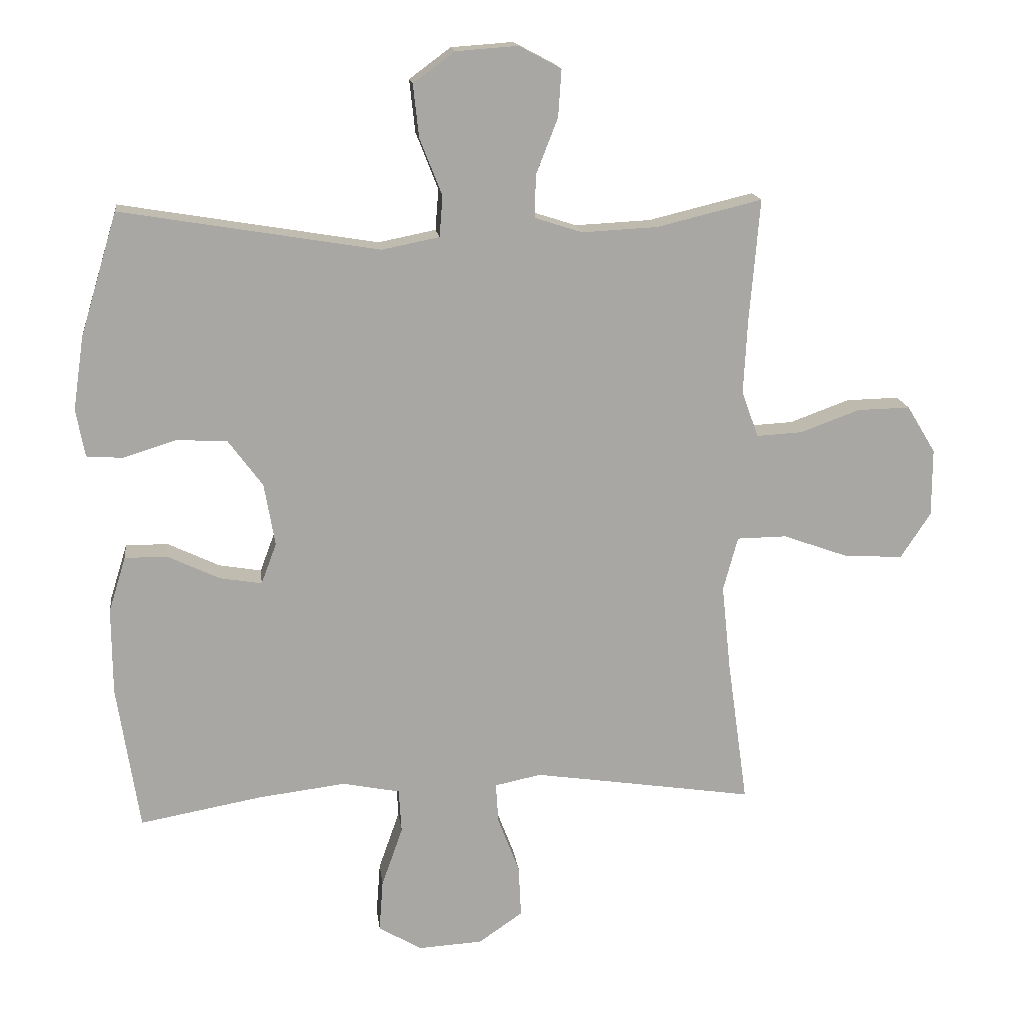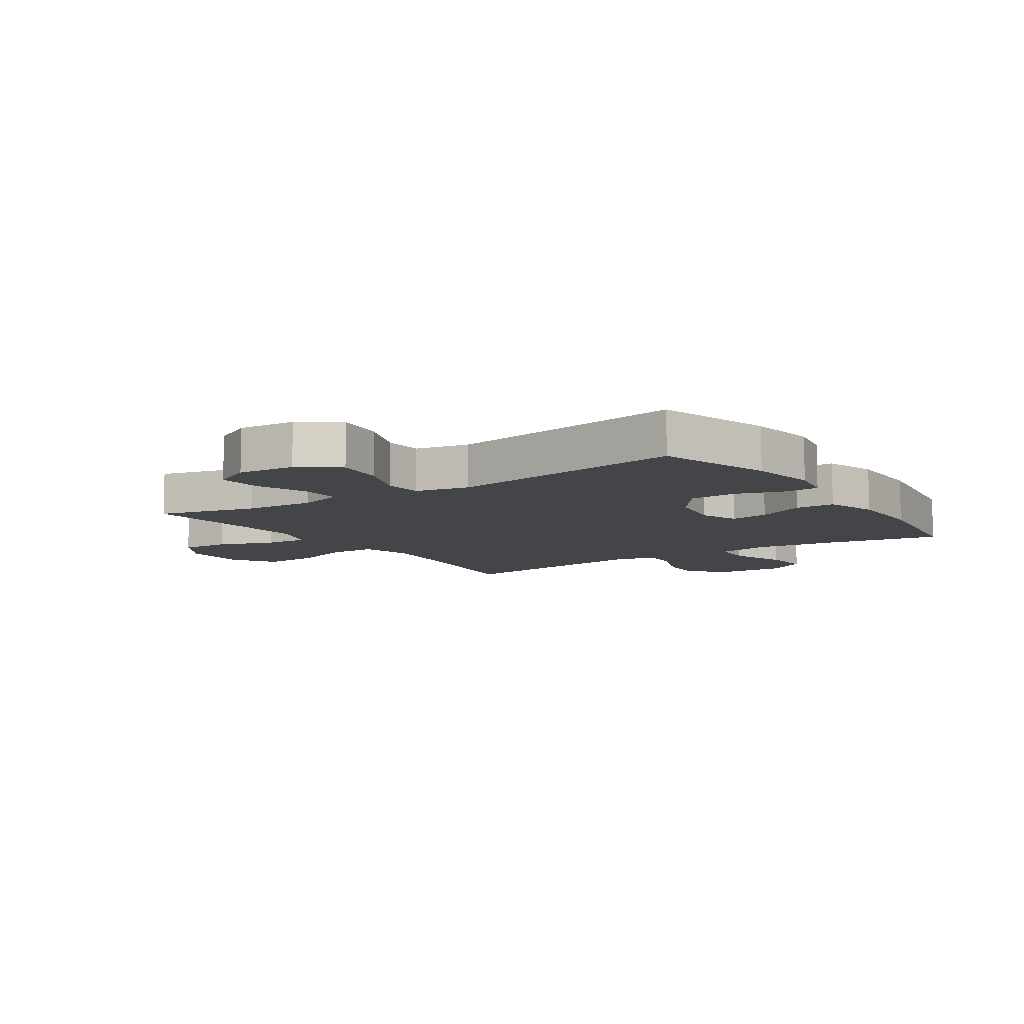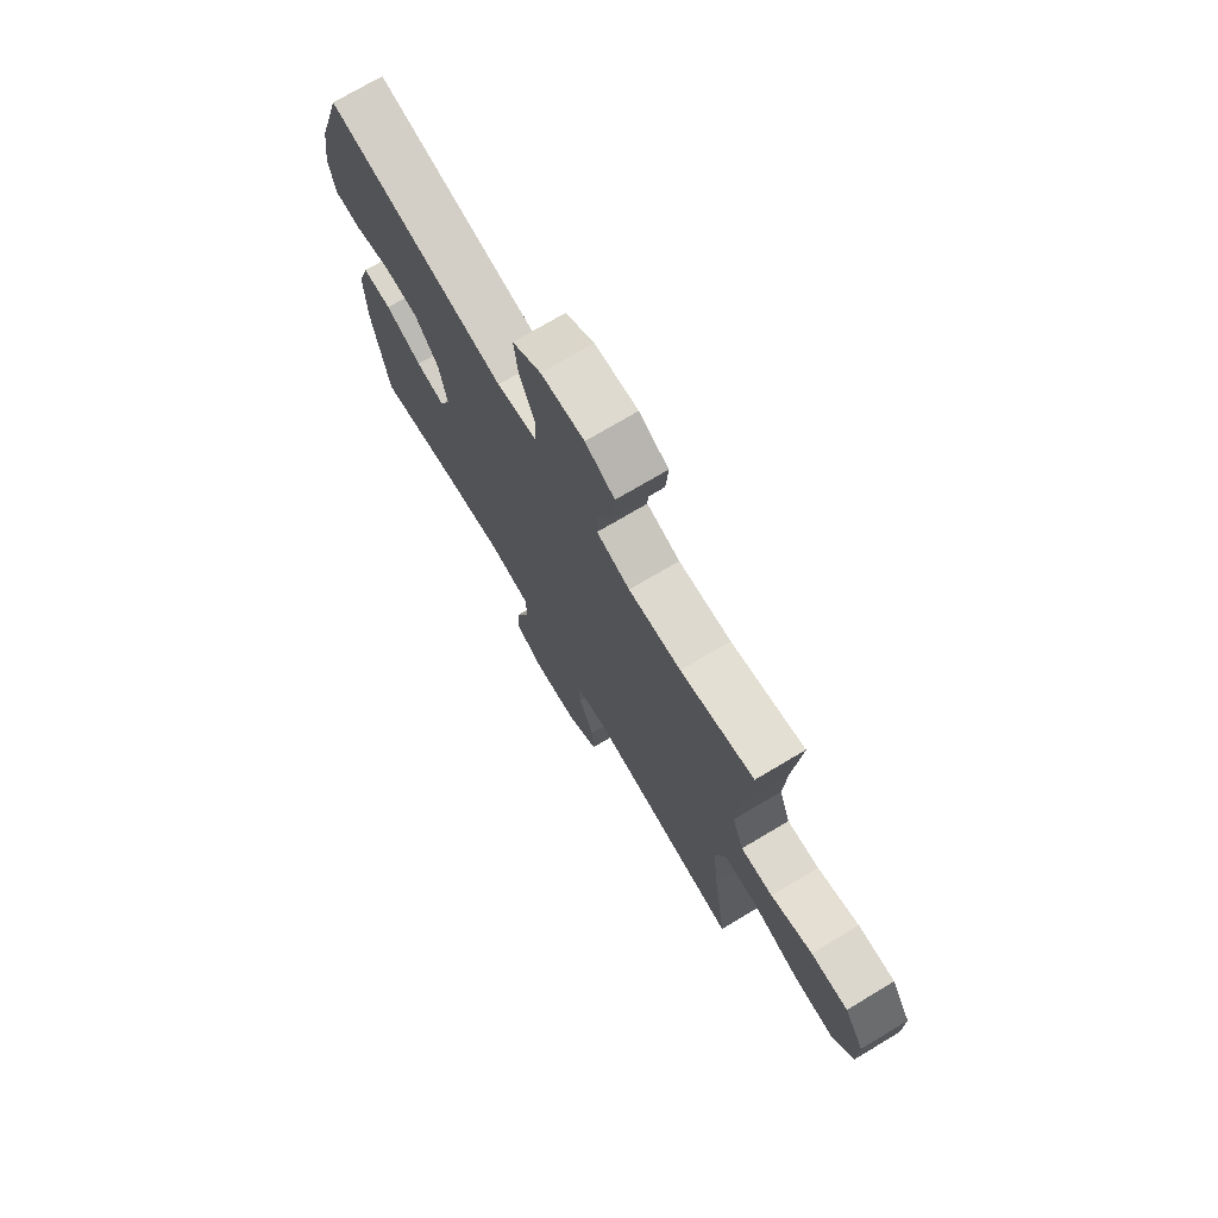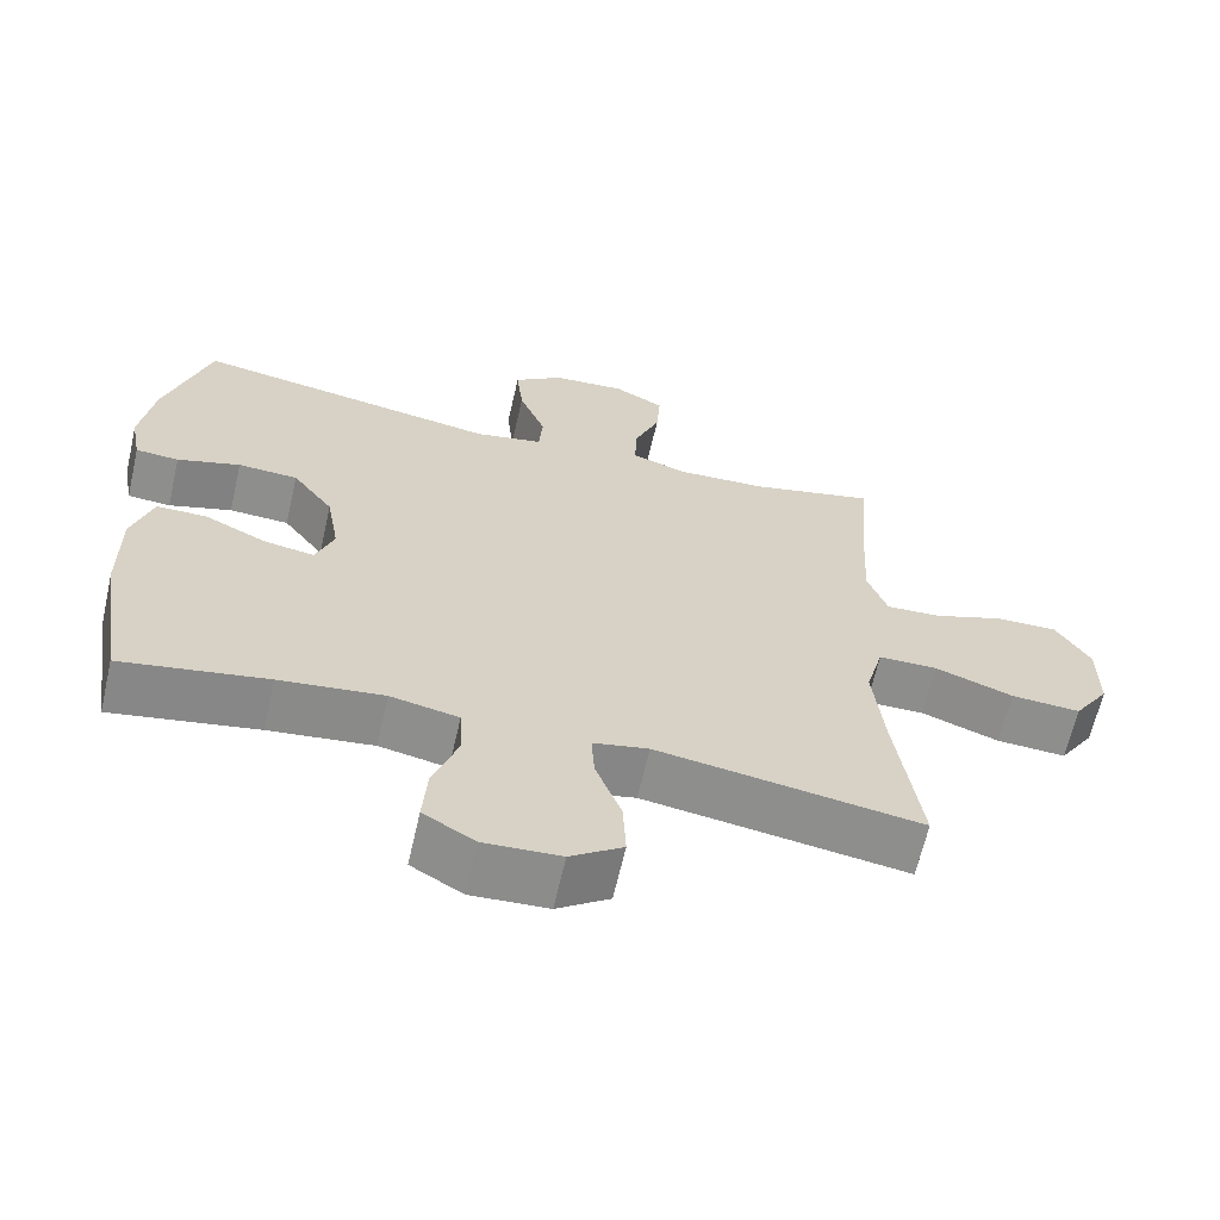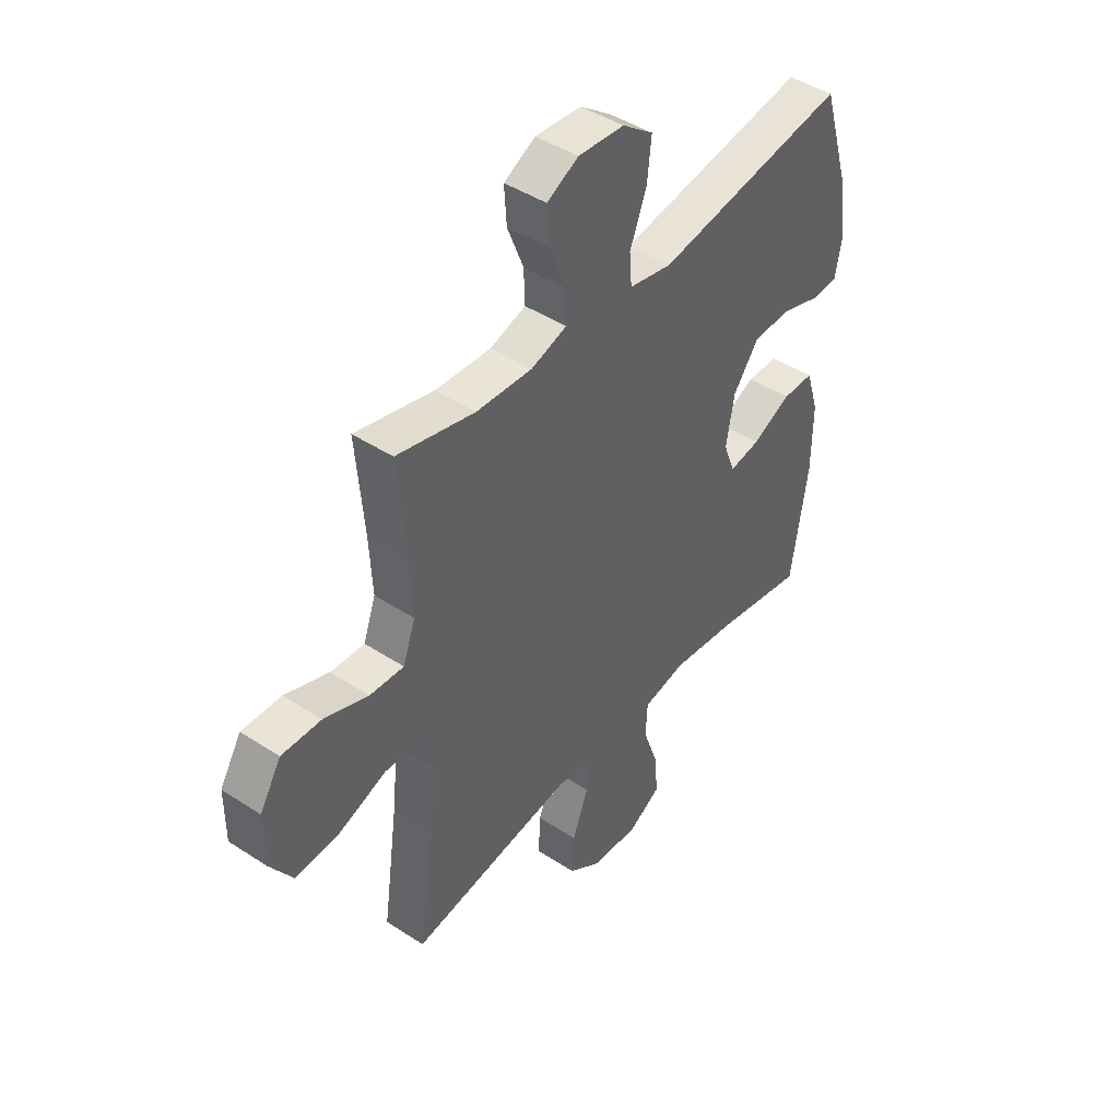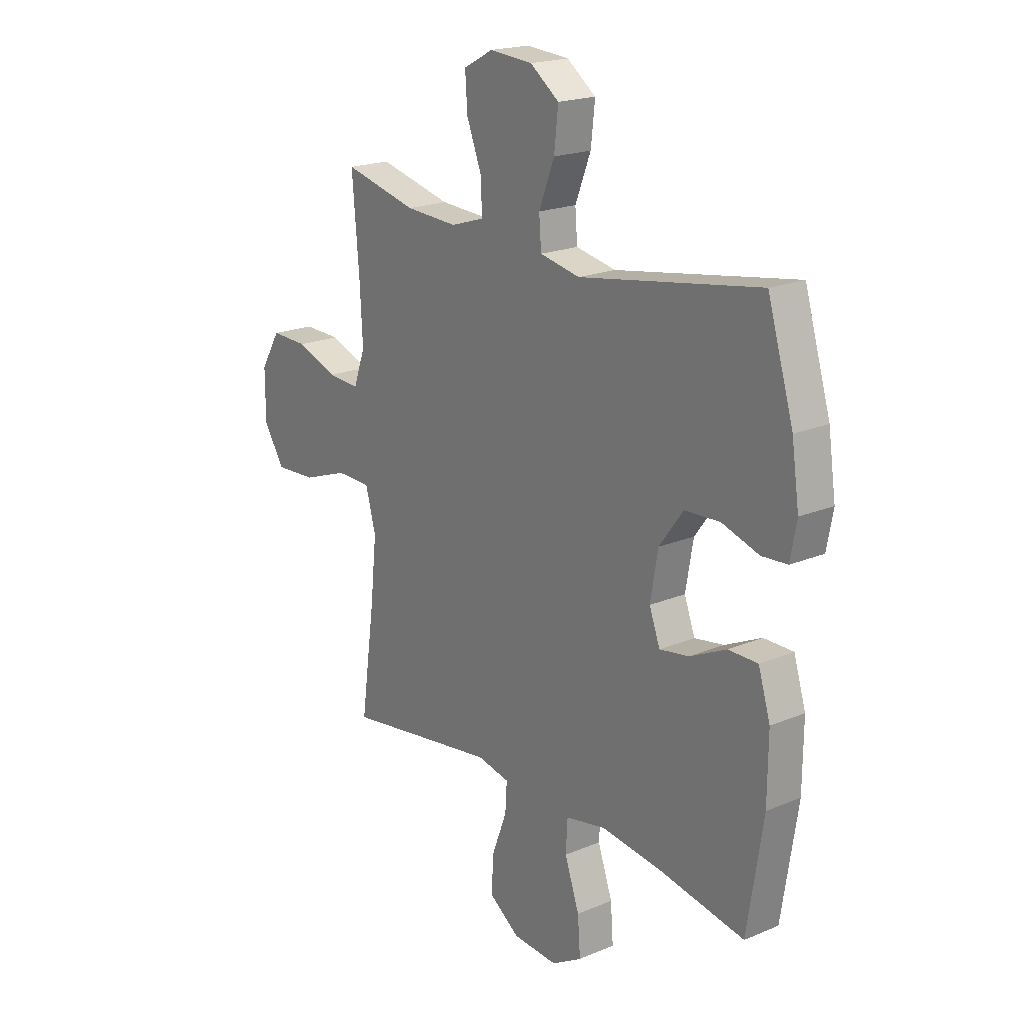
<metadata>
{"format":"obj","ext":"obj","renderer":"f3d","projection":"perspective","resolution":1024,"background":"white","views":[{"elev":15.8,"azim":173.1,"up":"+Z"},{"elev":-8.9,"azim":33.7,"up":"+Y"},{"elev":73.8,"azim":-120.7,"up":"+Z"},{"elev":-64.5,"azim":167.1,"up":"+Z"},{"elev":44.4,"azim":-52.6,"up":"+Z"},{"elev":19.9,"azim":52.3,"up":"+Z"}]}
</metadata>
<code>
v 0.5 0.07 0.5
v 0.558 0.07 0.308
v 0.575 0.07 0.193
v 0.561 0.07 0.118
v 0.504 0.07 0.114
v 0.421 0.07 0.14
v 0.342 0.07 0.136
v 0.288 0.07 0.063
v 0.271 0.07 -0.035
v 0.295 0.07 -0.099
v 0.361 0.07 -0.088
v 0.443 0.07 -0.049
v 0.509 0.07 -0.049
v 0.536 0.07 -0.136
v 0.535 0.07 -0.272
v 0.5 0.07 -0.5
v 0.308 0.07 -0.465
v 0.171 0.07 -0.448
v 0.081 0.07 -0.466
v 0.077 0.07 -0.535
v 0.11 0.07 -0.629
v 0.116 0.07 -0.71
v 0.048 0.07 -0.75
v -0.053 0.07 -0.744
v -0.122 0.07 -0.696
v -0.118 0.07 -0.615
v -0.084 0.07 -0.526
v -0.08 0.07 -0.463
v -0.153 0.07 -0.448
v -0.268 0.07 -0.465
v -0.5 0.07 -0.5
v -0.468 0.07 -0.271
v -0.454 0.07 -0.137
v -0.477 0.07 -0.052
v -0.555 0.07 -0.051
v -0.658 0.07 -0.088
v -0.75 0.07 -0.093
v -0.797 0.07 -0.021
v -0.797 0.07 0.085
v -0.752 0.07 0.159
v -0.669 0.07 0.157
v -0.576 0.07 0.123
v -0.504 0.07 0.119
v -0.478 0.07 0.192
v -0.484 0.07 0.308
v -0.5 0.07 0.5
v -0.335 0.07 0.46
v -0.217 0.07 0.454
v -0.142 0.07 0.478
v -0.144 0.07 0.545
v -0.178 0.07 0.632
v -0.183 0.07 0.706
v -0.117 0.07 0.741
v -0.02 0.07 0.734
v 0.045 0.07 0.686
v 0.036 0.07 0.604
v 0.001 0.07 0.515
v 0.006 0.07 0.451
v 0.096 0.07 0.433
v 0.5 0 0.5
v 0.558 0 0.308
v 0.575 0 0.193
v 0.561 0 0.118
v 0.504 0 0.114
v 0.421 0 0.14
v 0.342 0 0.136
v 0.288 0 0.063
v 0.271 0 -0.035
v 0.295 0 -0.099
v 0.361 0 -0.088
v 0.443 0 -0.049
v 0.509 0 -0.049
v 0.536 0 -0.136
v 0.535 0 -0.272
v 0.5 0 -0.5
v 0.308 0 -0.465
v 0.171 0 -0.448
v 0.081 0 -0.466
v 0.077 0 -0.535
v 0.11 0 -0.629
v 0.116 0 -0.71
v 0.048 0 -0.75
v -0.053 0 -0.744
v -0.122 0 -0.696
v -0.118 0 -0.615
v -0.084 0 -0.526
v -0.08 0 -0.463
v -0.153 0 -0.448
v -0.268 0 -0.465
v -0.5 0 -0.5
v -0.468 0 -0.271
v -0.454 0 -0.137
v -0.477 0 -0.052
v -0.555 0 -0.051
v -0.658 0 -0.088
v -0.75 0 -0.093
v -0.797 0 -0.021
v -0.797 0 0.085
v -0.752 0 0.159
v -0.669 0 0.157
v -0.576 0 0.123
v -0.504 0 0.119
v -0.478 0 0.192
v -0.484 0 0.308
v -0.5 0 0.5
v -0.335 0 0.46
v -0.217 0 0.454
v -0.142 0 0.478
v -0.144 0 0.545
v -0.178 0 0.632
v -0.183 0 0.706
v -0.117 0 0.741
v -0.02 0 0.734
v 0.045 0 0.686
v 0.036 0 0.604
v 0.001 0 0.515
v 0.006 0 0.451
v 0.096 0 0.433
f 55 56 57
f 54 55 57
f 53 54 57
f 52 53 57
f 51 52 57
f 50 51 57
f 49 50 57 58
f 48 49 58 59
f 45 46 47
f 47 48 59
f 45 47 59
f 44 45 59
f 40 41 42
f 39 40 42
f 38 39 42
f 37 38 42
f 36 37 42
f 35 36 42
f 34 35 42 43
f 59 1 2
f 44 59 2
f 43 44 2
f 34 43 2
f 33 34 2
f 25 26 27
f 24 25 27
f 23 24 27
f 22 23 27
f 21 22 27
f 20 21 27
f 19 20 27 28
f 18 19 28 29
f 15 16 17
f 14 15 17
f 13 14 17
f 12 13 17
f 11 12 17
f 10 11 17 18
f 9 10 18 29
f 4 5 6
f 3 4 6
f 2 3 6
f 2 6 7
f 32 33 2 7
f 32 7 8
f 31 32 8
f 30 31 8
f 8 9 29 30
f 116 115 114
f 116 114 113
f 116 113 112
f 116 112 111
f 116 111 110
f 116 110 109
f 117 116 109 108
f 118 117 108 107
f 106 105 104
f 118 107 106
f 118 106 104
f 118 104 103
f 101 100 99
f 101 99 98
f 101 98 97
f 101 97 96
f 101 96 95
f 101 95 94
f 102 101 94 93
f 61 60 118
f 61 118 103
f 61 103 102
f 61 102 93
f 61 93 92
f 86 85 84
f 86 84 83
f 86 83 82
f 86 82 81
f 86 81 80
f 86 80 79
f 87 86 79 78
f 88 87 78 77
f 76 75 74
f 76 74 73
f 76 73 72
f 76 72 71
f 76 71 70
f 77 76 70 69
f 88 77 69 68
f 65 64 63
f 65 63 62
f 65 62 61
f 66 65 61
f 66 61 92 91
f 67 66 91
f 67 91 90
f 67 90 89
f 89 88 68 67
f 1 60 61 2
f 2 61 62 3
f 3 62 63 4
f 4 63 64 5
f 5 64 65 6
f 6 65 66 7
f 7 66 67 8
f 8 67 68 9
f 9 68 69 10
f 10 69 70 11
f 11 70 71 12
f 12 71 72 13
f 13 72 73 14
f 14 73 74 15
f 15 74 75 16
f 16 75 76 17
f 17 76 77 18
f 18 77 78 19
f 19 78 79 20
f 20 79 80 21
f 21 80 81 22
f 22 81 82 23
f 23 82 83 24
f 24 83 84 25
f 25 84 85 26
f 26 85 86 27
f 27 86 87 28
f 28 87 88 29
f 29 88 89 30
f 30 89 90 31
f 31 90 91 32
f 32 91 92 33
f 33 92 93 34
f 34 93 94 35
f 35 94 95 36
f 36 95 96 37
f 37 96 97 38
f 38 97 98 39
f 39 98 99 40
f 40 99 100 41
f 41 100 101 42
f 42 101 102 43
f 43 102 103 44
f 44 103 104 45
f 45 104 105 46
f 46 105 106 47
f 47 106 107 48
f 48 107 108 49
f 49 108 109 50
f 50 109 110 51
f 51 110 111 52
f 52 111 112 53
f 53 112 113 54
f 54 113 114 55
f 55 114 115 56
f 56 115 116 57
f 57 116 117 58
f 58 117 118 59
f 59 118 60 1

</code>
